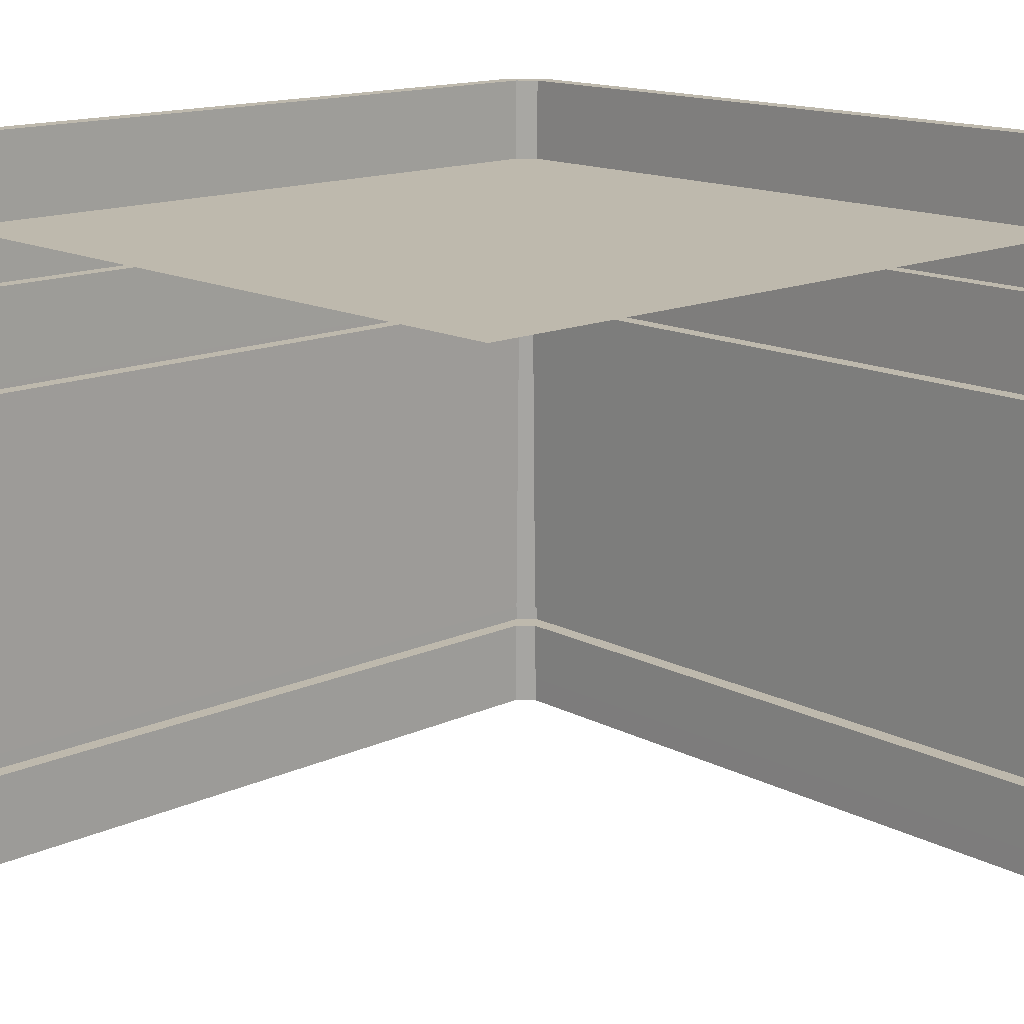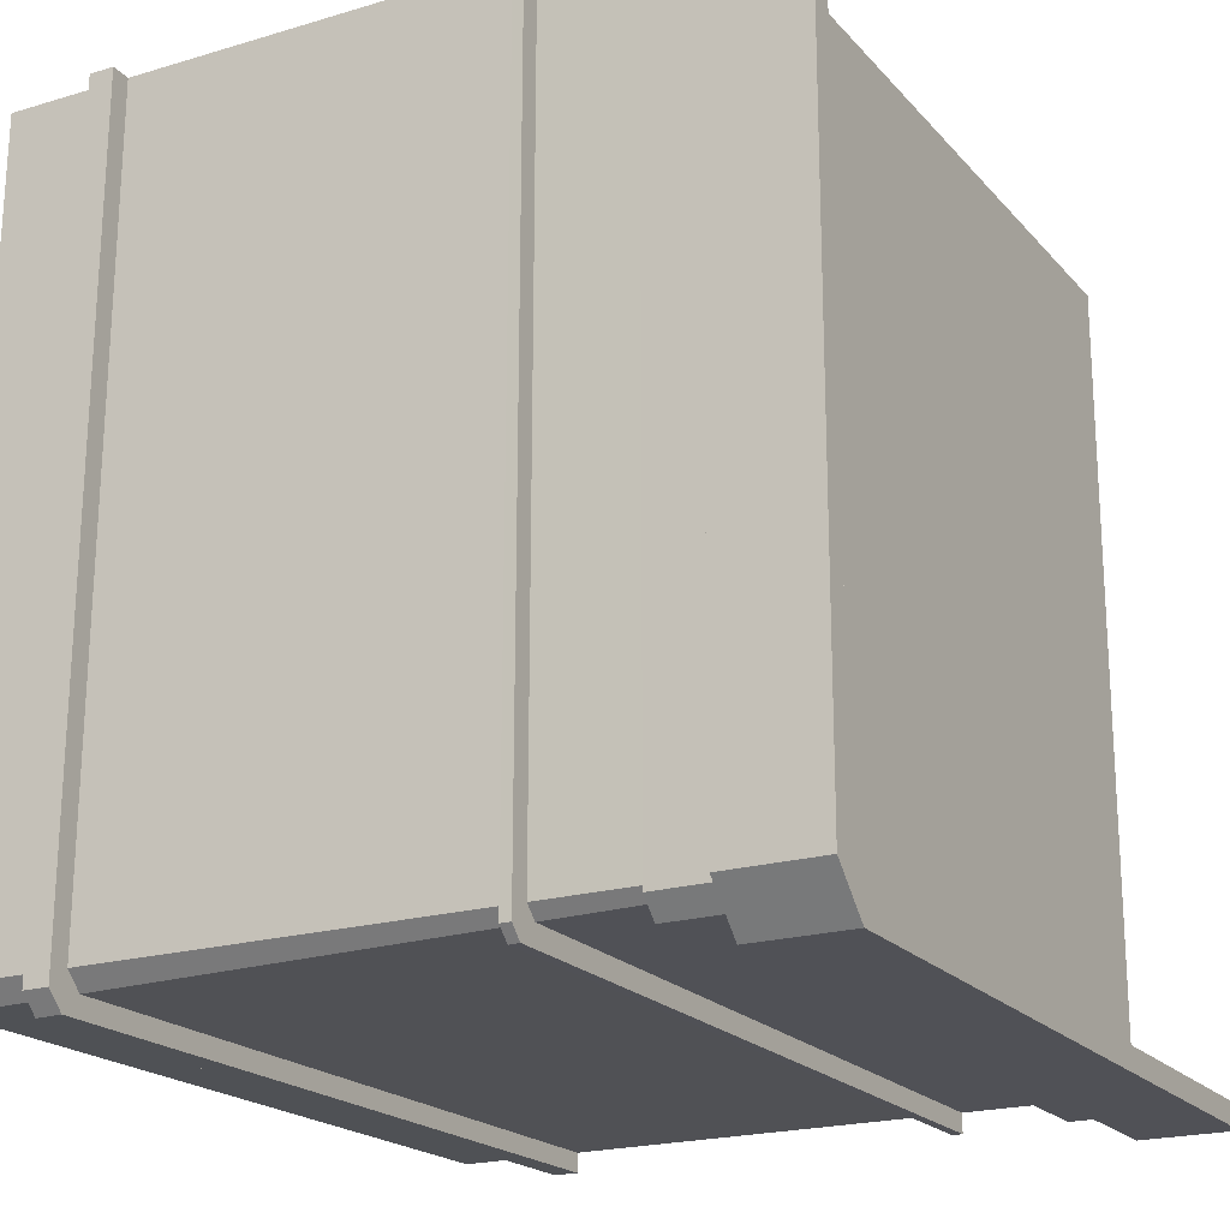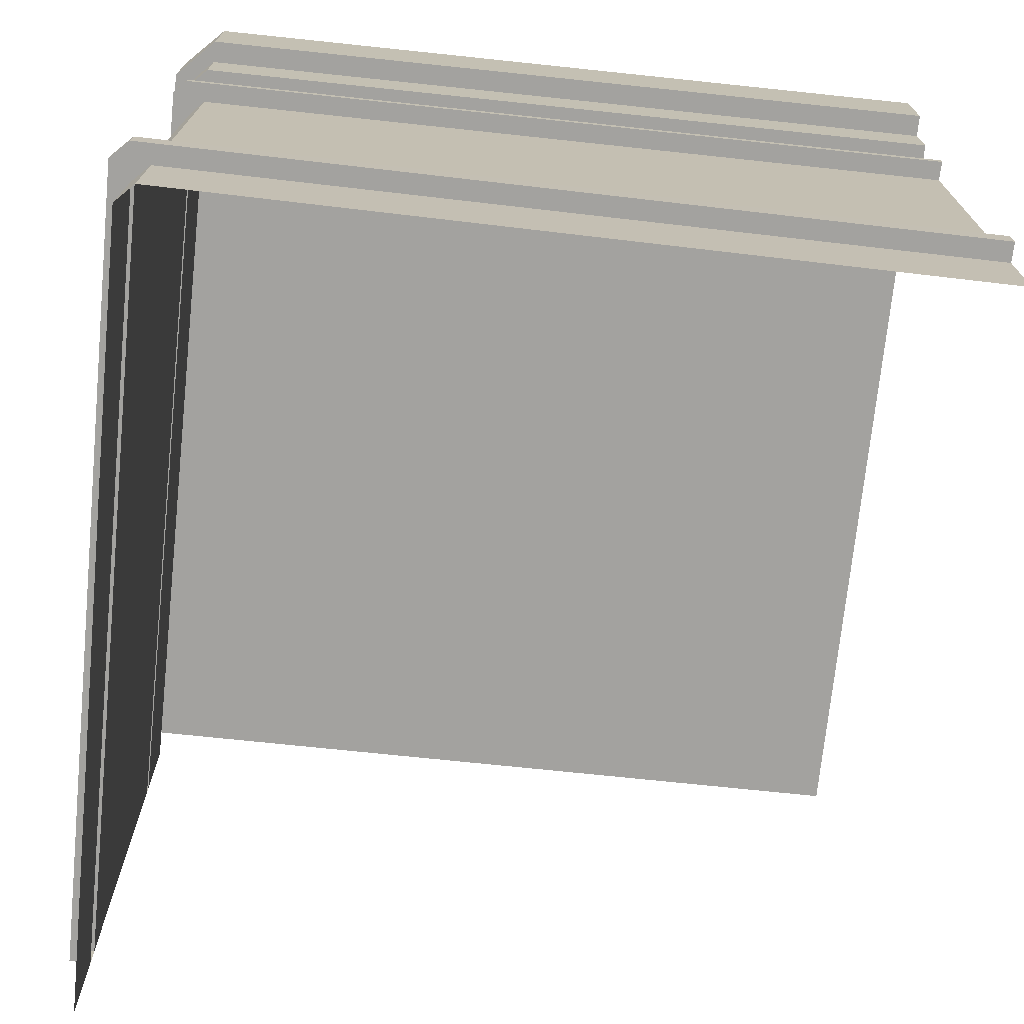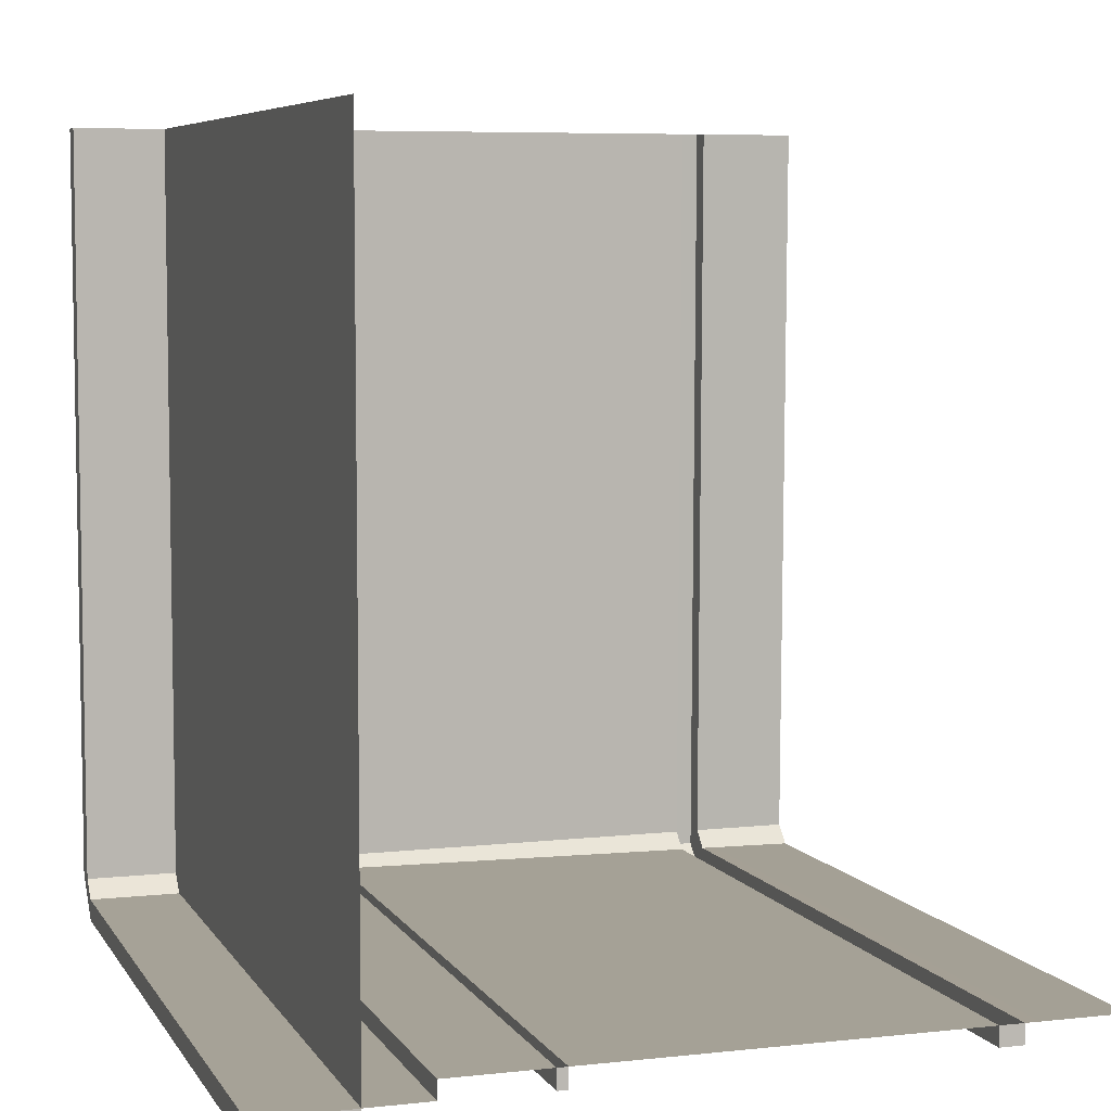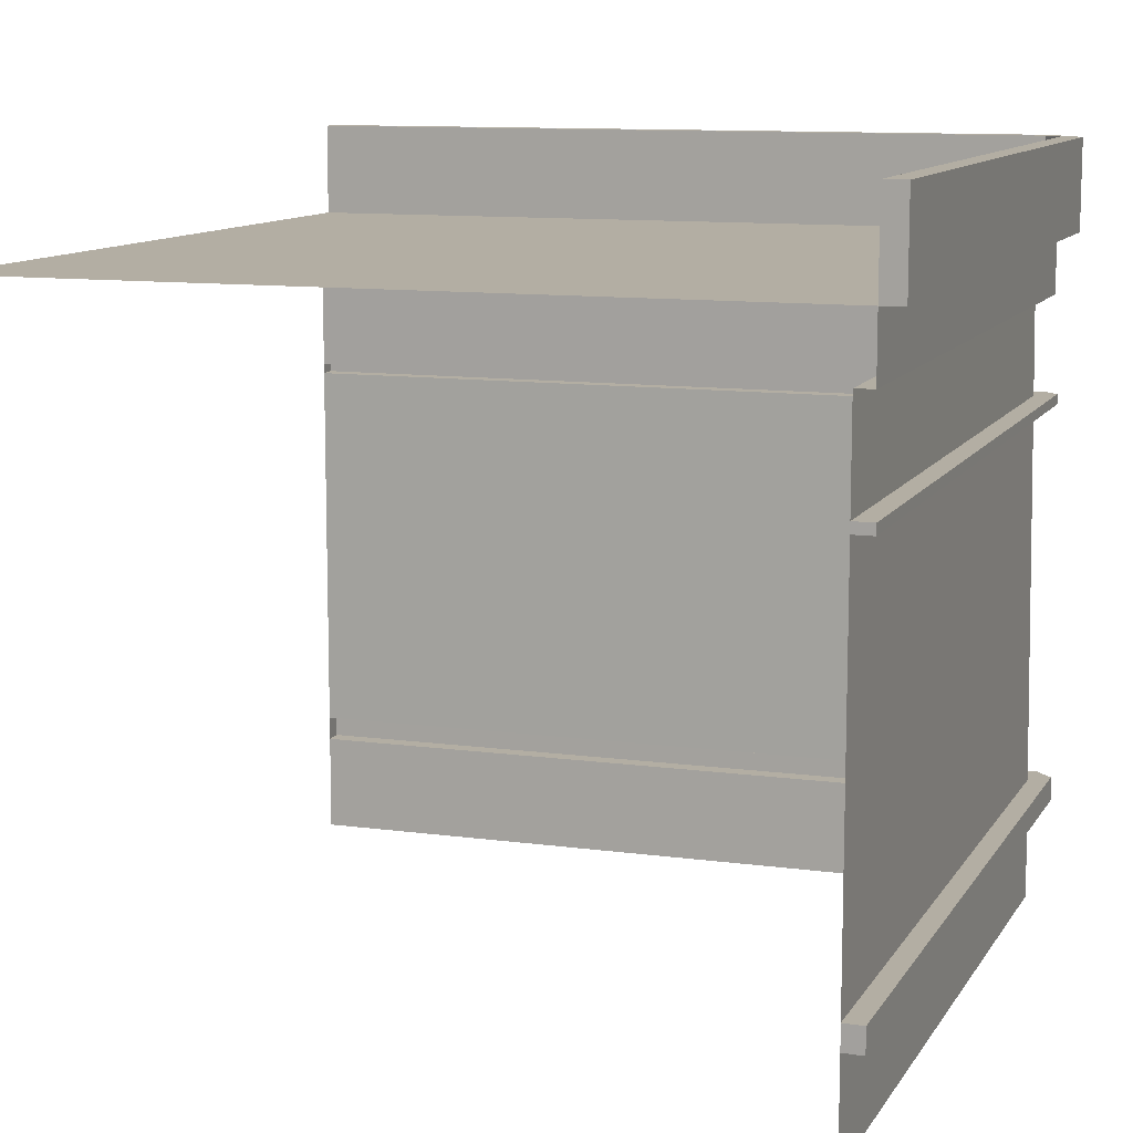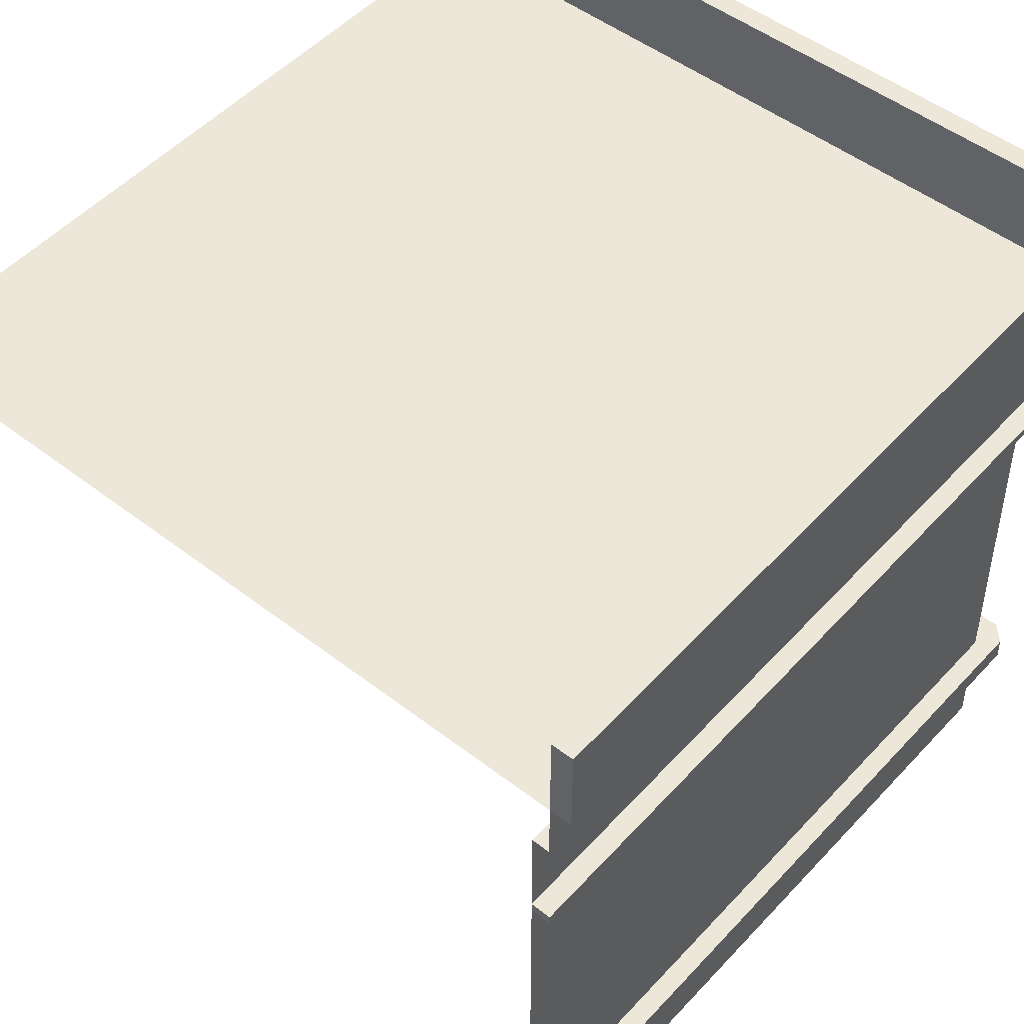
<metadata>
{"format":"obj","ext":"obj","renderer":"f3d","projection":"perspective","resolution":1024,"background":"white","views":[{"elev":15.2,"azim":-43.1,"up":"+Y"},{"elev":-20.4,"azim":118.7,"up":"+Z"},{"elev":-72.5,"azim":174.0,"up":"+Y"},{"elev":6.5,"azim":-108.1,"up":"+Z"},{"elev":10.9,"azim":19.2,"up":"+Y"},{"elev":50.1,"azim":40.3,"up":"+Y"}]}
</metadata>
<code>
g default
v 0 15 -0
v -5 15 -5
v -0.05808 15 -5.058
v 0.05775 15 -4.942
v 0 19 1e-06
v 0.1158 19.4 8e-06
v 0.1158 19.4 -5
v 0.1158 20 -5
v 0.1158 20 -0
v 0.1158 19 -0
v 0.1158 19 -5
v 0.2591 19.4 -0
v 0.2591 19.4 -5
v 0.2591 20 -5
v 0.2591 20 -0
v -5 19 -5
v 0 19.4 -5.116
v -5 19.4 -5.116
v -5 20 -5.116
v 0 20 -5.116
v 0 19 -5.116
v -5 19 -5.116
v 0 19.4 -5.259
v -5 19.4 -5.259
v -5 20 -5.259
v 0 20 -5.259
v 0 19 -5.058
v 0.05791 19 -5
v 1e-06 19 -4.932
v -0.06784 19 -5
v 0 15.8 0
v 0.04624 15.8 -4.94
v -0.06003 15.8 -5.046
v -5 15.8 -5
v 0 15.64 -0
v 0.04852 15.64 -4.94
v -0.05964 15.64 -5.049
v -5 15.64 -5
v 0 15.51 0
v 0.05038 15.51 -4.941
v -0.05933 15.51 -5.05
v -5 15.51 -5
v -5 18.29 -5
v -0.0661 18.29 -5.01
v 0.01031 18.29 -4.934
v 0 18.29 1e-06
v -5 18.35 -5
v -0.06626 18.35 -5.009
v 0.009357 18.35 -4.934
v 0 18.35 1e-06
v 0.1312 15.64 0.002134
v 0.1823 15.64 -5.062
v 0.1799 15.8 -5.061
v 0.1312 15.8 0.002134
v 0.06842 15.64 -5.175
v 0.06802 15.8 -5.173
v -5.003 15.8 -5.124
v -5.003 15.64 -5.124
v -5.003 18.35 -5.124
v 0.06145 18.35 -5.134
v 0.06162 18.29 -5.135
v -5.003 18.29 -5.124
v 0.1421 18.29 -5.055
v 0.1411 18.35 -5.055
v 0.1312 18.29 0.002134
v 0.1312 18.35 0.002134
v -1.455 19.4 -8e-06
v -5 19.4 0
g Building_A_Rooftop_Corner
f 12 13 14 15
f 31 32 45 46
f 10 11 7 6
f 5 29 28 11 10
f 6 7 13 12
f 8 9 15 14
f 9 6 12 15
f 23 24 25 26
f 43 44 33 34
f 21 22 18 17
f 17 18 24 23
f 18 19 25 24
f 19 20 26 25
f 8 14 26 20
f 14 13 23 26
f 13 7 17 23
f 7 11 21 17
f 11 28 27 21
f 27 30 16 22 21
f 32 33 44 45
f 27 28 29 30
f 51 52 53 54
f 52 55 56 53
f 57 56 55 58
f 39 40 36 35
f 40 41 37 36
f 38 37 41 42
f 1 4 40 39
f 4 3 41 40
f 42 41 3 2
f 59 60 61 62
f 63 61 60 64
f 65 63 64 66
f 30 48 47 16
f 49 48 30 29
f 50 49 29 5
f 35 36 52 51
f 32 31 54 53
f 31 35 51 54
f 36 37 55 52
f 33 32 53 56
f 34 33 56 57
f 37 38 58 55
f 38 34 57 58
f 47 48 60 59
f 44 43 62 61
f 43 47 59 62
f 45 44 61 63
f 48 49 64 60
f 46 45 63 65
f 49 50 66 64
f 50 46 65 66
f 9 8 7 6
f 20 19 18 17
f 8 20 17 7
f 6 7 68 67
f 17 18 68
f 7 17 68

</code>
